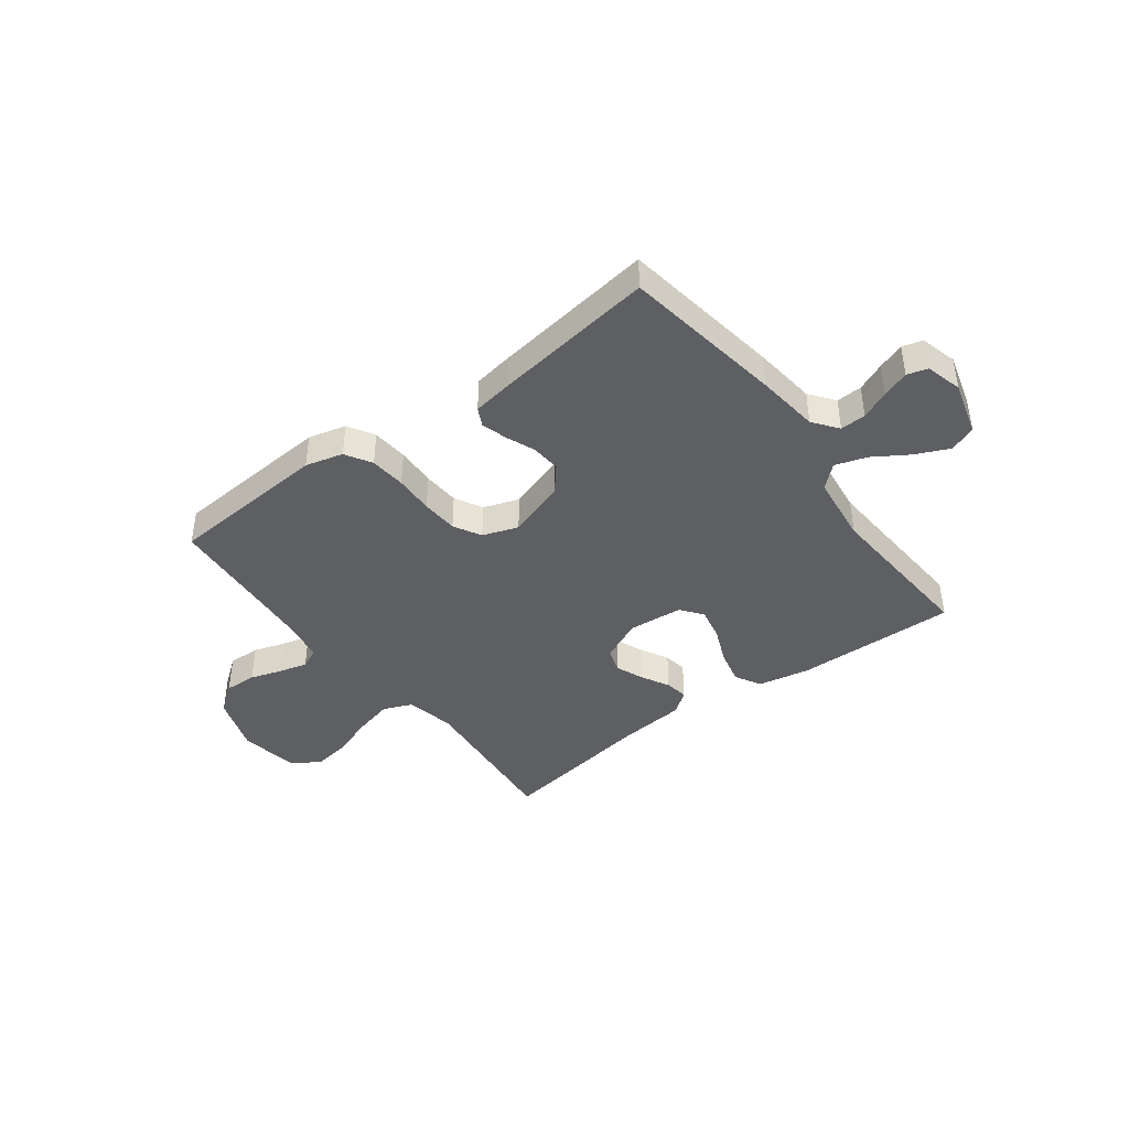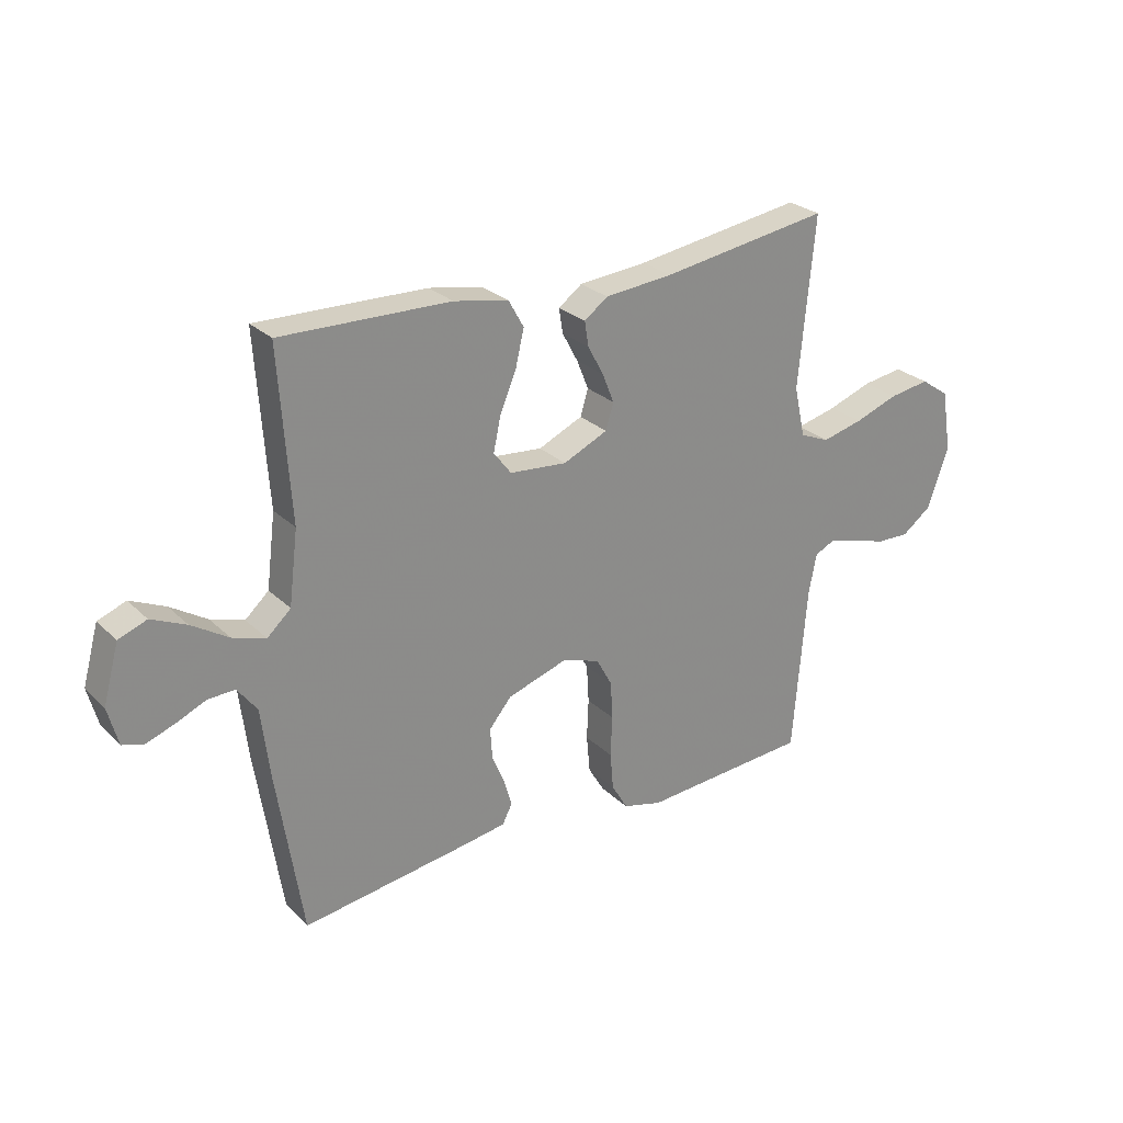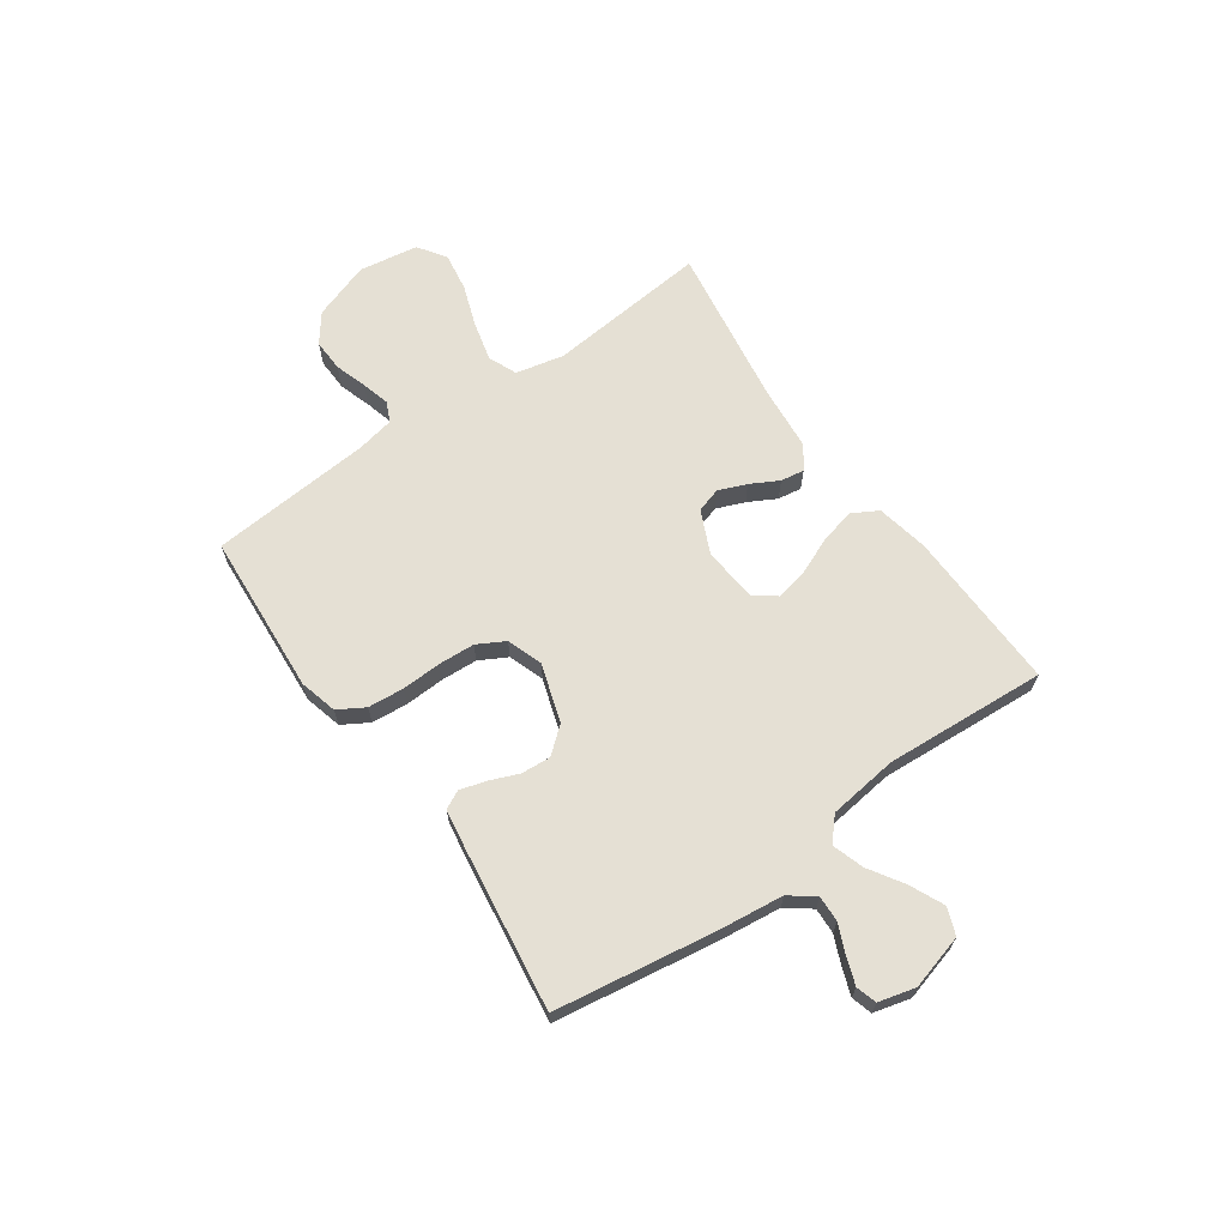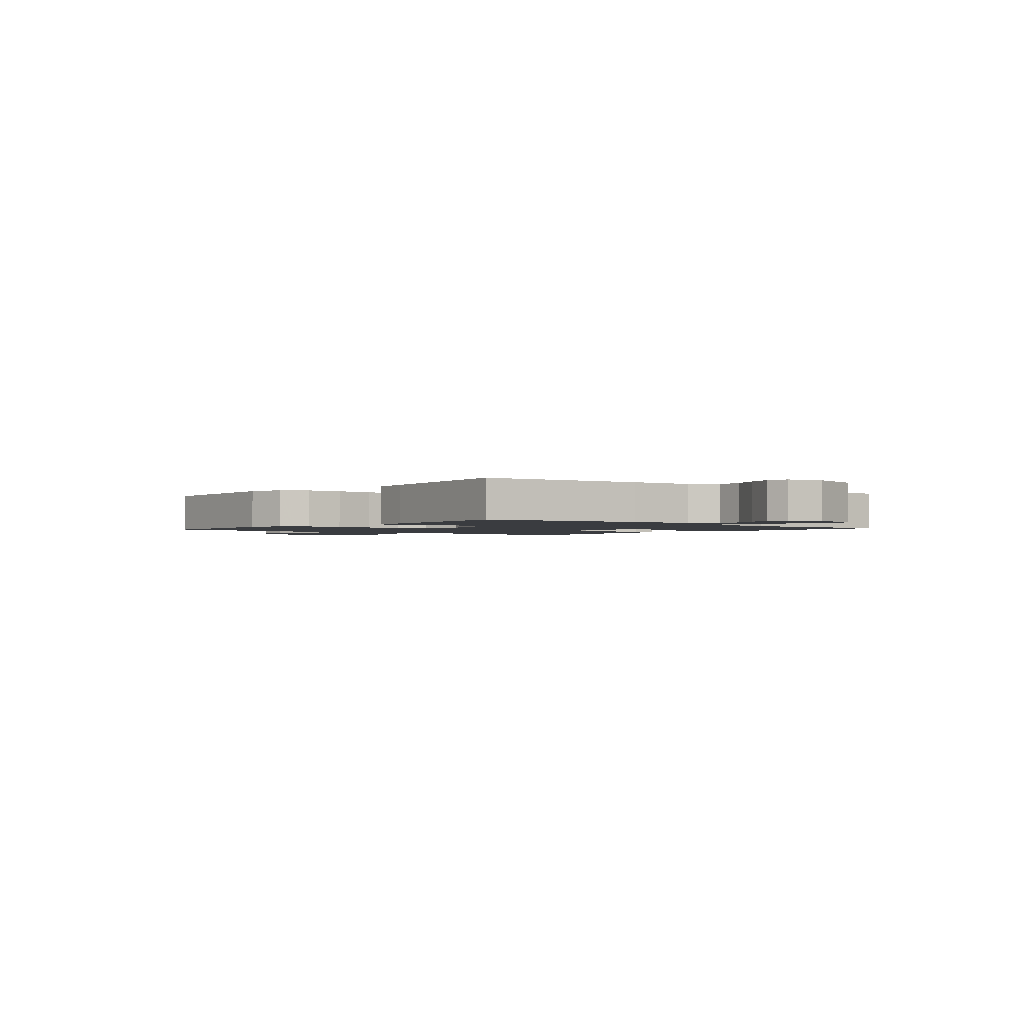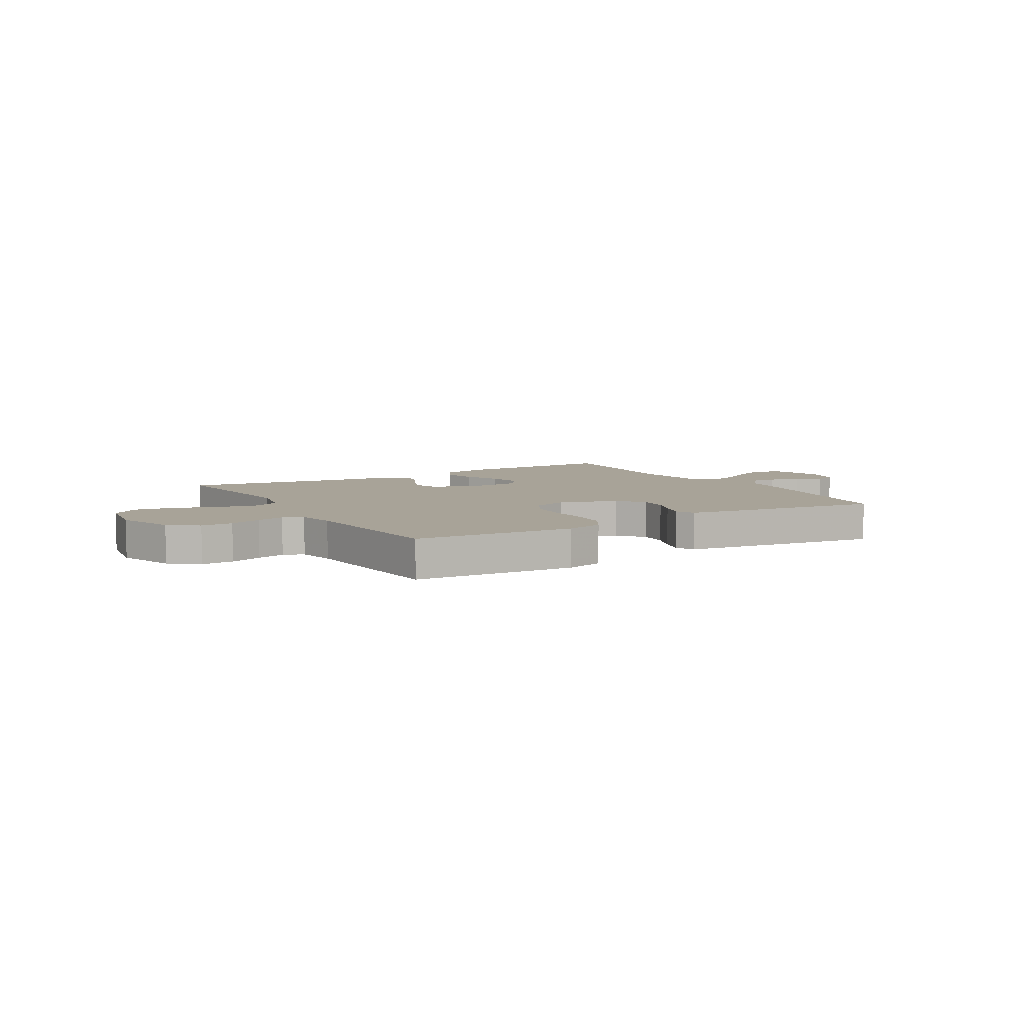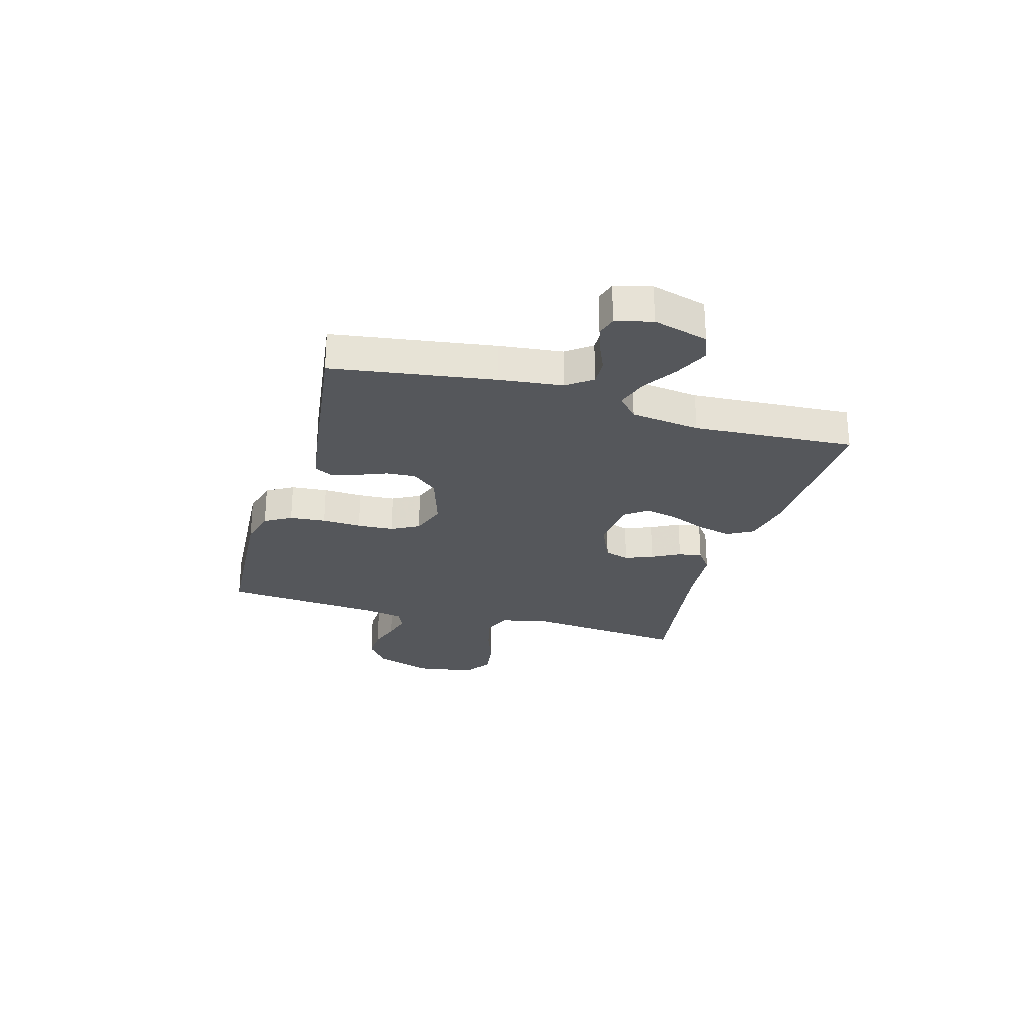
<metadata>
{"format":"obj","ext":"obj","renderer":"f3d","projection":"perspective","resolution":1024,"background":"white","views":[{"elev":-41.9,"azim":-143.1,"up":"+Y"},{"elev":26.4,"azim":-34.6,"up":"+Z"},{"elev":65.9,"azim":-125.2,"up":"+Y"},{"elev":-1.8,"azim":-129.9,"up":"+Y"},{"elev":6.9,"azim":149.2,"up":"+Y"},{"elev":-26.4,"azim":-106.2,"up":"+Y"}]}
</metadata>
<code>
v -0.5 0.07 -0.5
v -0.546 0.07 -0.2
v -0.56 0.07 -0.082
v -0.595 0.07 -0.036
v -0.643 0.07 -0.038
v -0.696 0.07 -0.061
v -0.746 0.07 -0.079
v -0.784 0.07 -0.068
v -0.802 0.07 0
v -0.774 0.07 0.102
v -0.724 0.07 0.121
v -0.662 0.07 0.093
v -0.597 0.07 0.052
v -0.538 0.07 0.033
v -0.496 0.07 0.071
v -0.48 0.07 0.2
v -0.5 0.07 0.5
v -0.2 0.07 0.493
v -0.103 0.07 0.474
v -0.076 0.07 0.426
v -0.091 0.07 0.362
v -0.12 0.07 0.293
v -0.133 0.07 0.232
v -0.102 0.07 0.191
v 0 0.07 0.182
v 0.079 0.07 0.218
v 0.093 0.07 0.264
v 0.072 0.07 0.316
v 0.044 0.07 0.368
v 0.037 0.07 0.412
v 0.079 0.07 0.443
v 0.2 0.07 0.454
v 0.5 0.07 0.5
v 0.472 0.07 0.2
v 0.492 0.07 0.11
v 0.545 0.07 0.088
v 0.618 0.07 0.106
v 0.696 0.07 0.134
v 0.768 0.07 0.145
v 0.819 0.07 0.11
v 0.837 0.07 0
v 0.8 0.07 -0.107
v 0.747 0.07 -0.147
v 0.687 0.07 -0.145
v 0.628 0.07 -0.126
v 0.575 0.07 -0.112
v 0.538 0.07 -0.129
v 0.524 0.07 -0.2
v 0.5 0.07 -0.5
v 0.2 0.07 -0.521
v 0.13 0.07 -0.503
v 0.101 0.07 -0.454
v 0.095 0.07 -0.387
v 0.098 0.07 -0.314
v 0.094 0.07 -0.246
v 0.066 0.07 -0.195
v 0 0.07 -0.172
v -0.108 0.07 -0.207
v -0.148 0.07 -0.255
v -0.144 0.07 -0.31
v -0.122 0.07 -0.364
v -0.108 0.07 -0.412
v -0.125 0.07 -0.446
v -0.2 0.07 -0.458
v -0.5 0 -0.5
v -0.546 0 -0.2
v -0.56 0 -0.082
v -0.595 0 -0.036
v -0.643 0 -0.038
v -0.696 0 -0.061
v -0.746 0 -0.079
v -0.784 0 -0.068
v -0.802 0 0
v -0.774 0 0.102
v -0.724 0 0.121
v -0.662 0 0.093
v -0.597 0 0.052
v -0.538 0 0.033
v -0.496 0 0.071
v -0.48 0 0.2
v -0.5 0 0.5
v -0.2 0 0.493
v -0.103 0 0.474
v -0.076 0 0.426
v -0.091 0 0.362
v -0.12 0 0.293
v -0.133 0 0.232
v -0.102 0 0.191
v 0 0 0.182
v 0.079 0 0.218
v 0.093 0 0.264
v 0.072 0 0.316
v 0.044 0 0.368
v 0.037 0 0.412
v 0.079 0 0.443
v 0.2 0 0.454
v 0.5 0 0.5
v 0.472 0 0.2
v 0.492 0 0.11
v 0.545 0 0.088
v 0.618 0 0.106
v 0.696 0 0.134
v 0.768 0 0.145
v 0.819 0 0.11
v 0.837 0 0
v 0.8 0 -0.107
v 0.747 0 -0.147
v 0.687 0 -0.145
v 0.628 0 -0.126
v 0.575 0 -0.112
v 0.538 0 -0.129
v 0.524 0 -0.2
v 0.5 0 -0.5
v 0.2 0 -0.521
v 0.13 0 -0.503
v 0.101 0 -0.454
v 0.095 0 -0.387
v 0.098 0 -0.314
v 0.094 0 -0.246
v 0.066 0 -0.195
v 0 0 -0.172
v -0.108 0 -0.207
v -0.148 0 -0.255
v -0.144 0 -0.31
v -0.122 0 -0.364
v -0.108 0 -0.412
v -0.125 0 -0.446
v -0.2 0 -0.458
f 1 2 3
f 64 1 3
f 63 64 3
f 62 63 3
f 61 62 3
f 60 61 3
f 59 60 3 4
f 58 59 4
f 57 58 4
f 52 53 54
f 51 52 54
f 50 51 54
f 49 50 54
f 48 49 54
f 47 48 54 55
f 46 47 55 56
f 43 44 45
f 42 43 45
f 41 42 45
f 40 41 45
f 39 40 45
f 38 39 45
f 37 38 45
f 36 37 45 46
f 46 56 57
f 36 46 57
f 35 36 57
f 32 33 34
f 32 34 35
f 31 32 35
f 30 31 35
f 29 30 35
f 28 29 35
f 20 21 22
f 19 20 22
f 18 19 22
f 17 18 22
f 16 17 22
f 15 16 22 23
f 14 15 23 24
f 11 12 13
f 10 11 13
f 9 10 13
f 8 9 13
f 7 8 13
f 6 7 13
f 5 6 13
f 4 5 13 14
f 14 24 25
f 4 14 25
f 57 4 25
f 27 28 35
f 26 27 35 57
f 25 26 57
f 67 66 65
f 67 65 128
f 67 128 127
f 67 127 126
f 67 126 125
f 67 125 124
f 68 67 124 123
f 68 123 122
f 68 122 121
f 118 117 116
f 118 116 115
f 118 115 114
f 118 114 113
f 118 113 112
f 119 118 112 111
f 120 119 111 110
f 109 108 107
f 109 107 106
f 109 106 105
f 109 105 104
f 109 104 103
f 109 103 102
f 109 102 101
f 110 109 101 100
f 121 120 110
f 121 110 100
f 121 100 99
f 98 97 96
f 99 98 96
f 99 96 95
f 99 95 94
f 99 94 93
f 99 93 92
f 86 85 84
f 86 84 83
f 86 83 82
f 86 82 81
f 86 81 80
f 87 86 80 79
f 88 87 79 78
f 77 76 75
f 77 75 74
f 77 74 73
f 77 73 72
f 77 72 71
f 77 71 70
f 77 70 69
f 78 77 69 68
f 89 88 78
f 89 78 68
f 89 68 121
f 99 92 91
f 121 99 91 90
f 121 90 89
f 1 65 66 2
f 2 66 67 3
f 3 67 68 4
f 4 68 69 5
f 5 69 70 6
f 6 70 71 7
f 7 71 72 8
f 8 72 73 9
f 9 73 74 10
f 10 74 75 11
f 11 75 76 12
f 12 76 77 13
f 13 77 78 14
f 14 78 79 15
f 15 79 80 16
f 16 80 81 17
f 17 81 82 18
f 18 82 83 19
f 19 83 84 20
f 20 84 85 21
f 21 85 86 22
f 22 86 87 23
f 23 87 88 24
f 24 88 89 25
f 25 89 90 26
f 26 90 91 27
f 27 91 92 28
f 28 92 93 29
f 29 93 94 30
f 30 94 95 31
f 31 95 96 32
f 32 96 97 33
f 33 97 98 34
f 34 98 99 35
f 35 99 100 36
f 36 100 101 37
f 37 101 102 38
f 38 102 103 39
f 39 103 104 40
f 40 104 105 41
f 41 105 106 42
f 42 106 107 43
f 43 107 108 44
f 44 108 109 45
f 45 109 110 46
f 46 110 111 47
f 47 111 112 48
f 48 112 113 49
f 49 113 114 50
f 50 114 115 51
f 51 115 116 52
f 52 116 117 53
f 53 117 118 54
f 54 118 119 55
f 55 119 120 56
f 56 120 121 57
f 57 121 122 58
f 58 122 123 59
f 59 123 124 60
f 60 124 125 61
f 61 125 126 62
f 62 126 127 63
f 63 127 128 64
f 64 128 65 1

</code>
